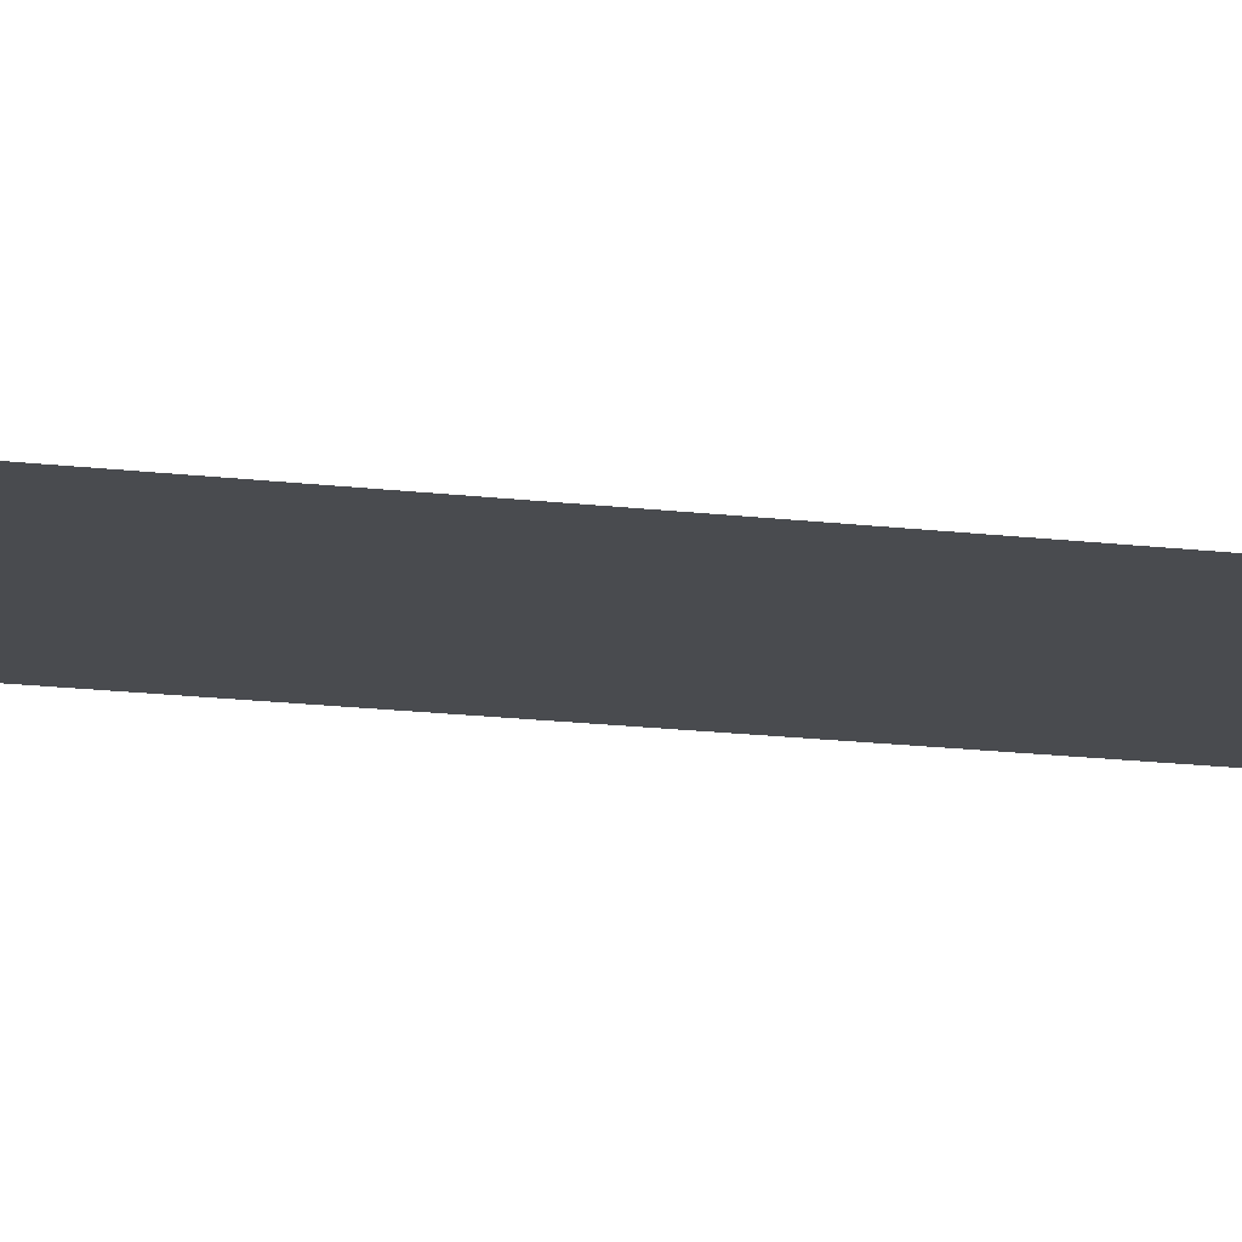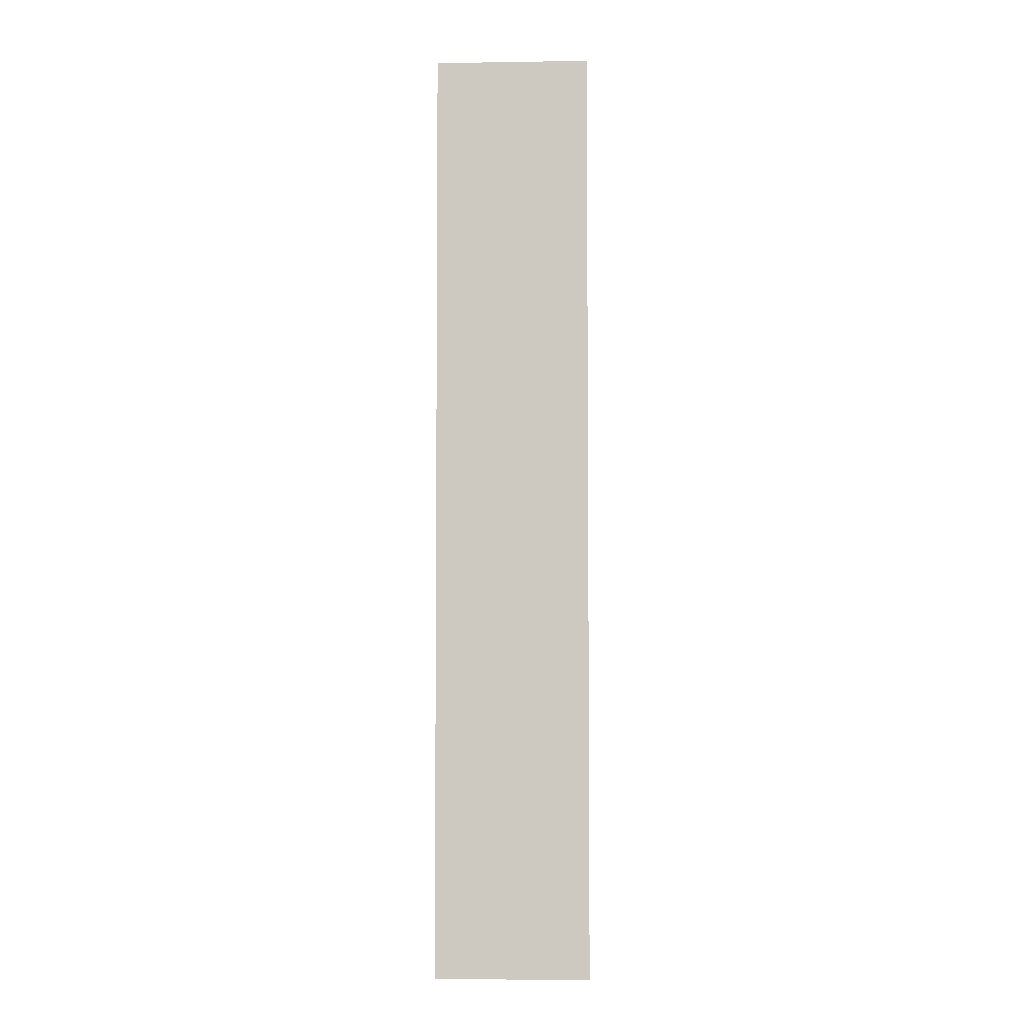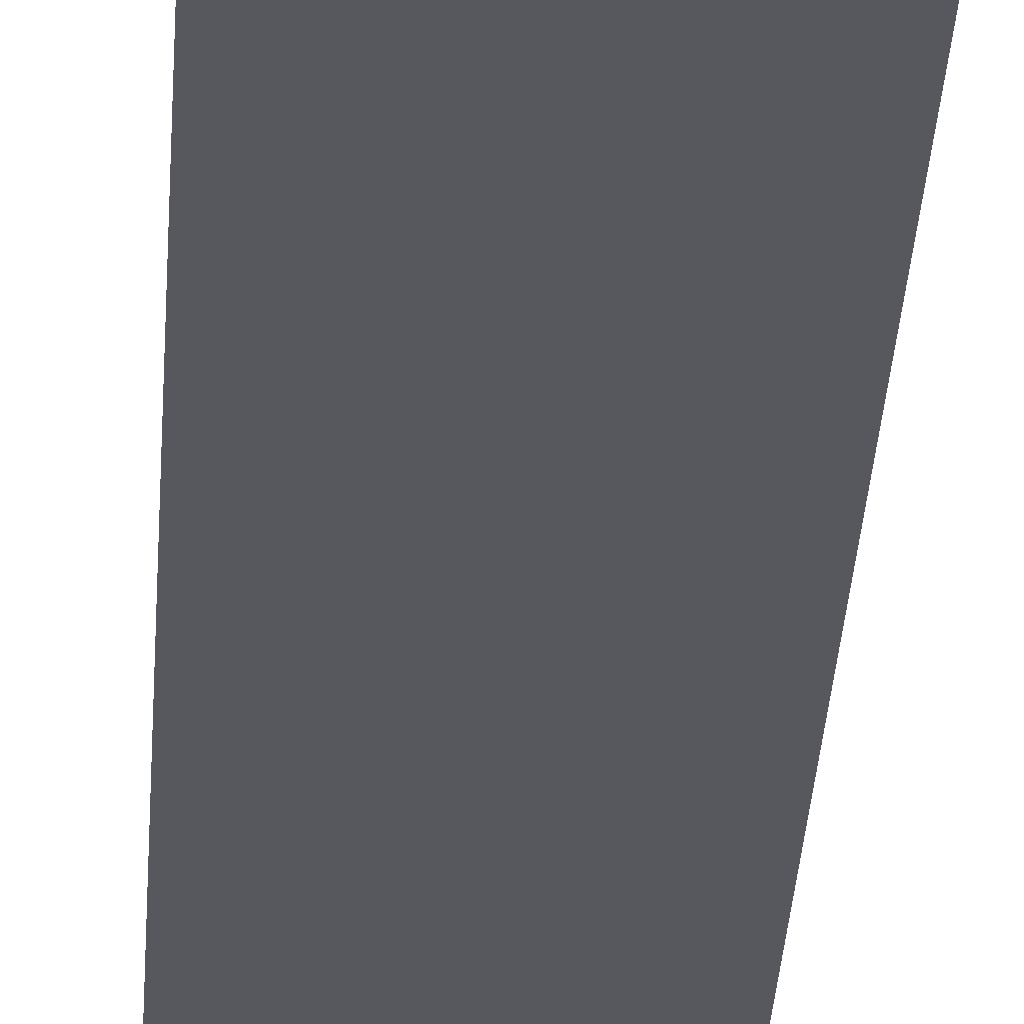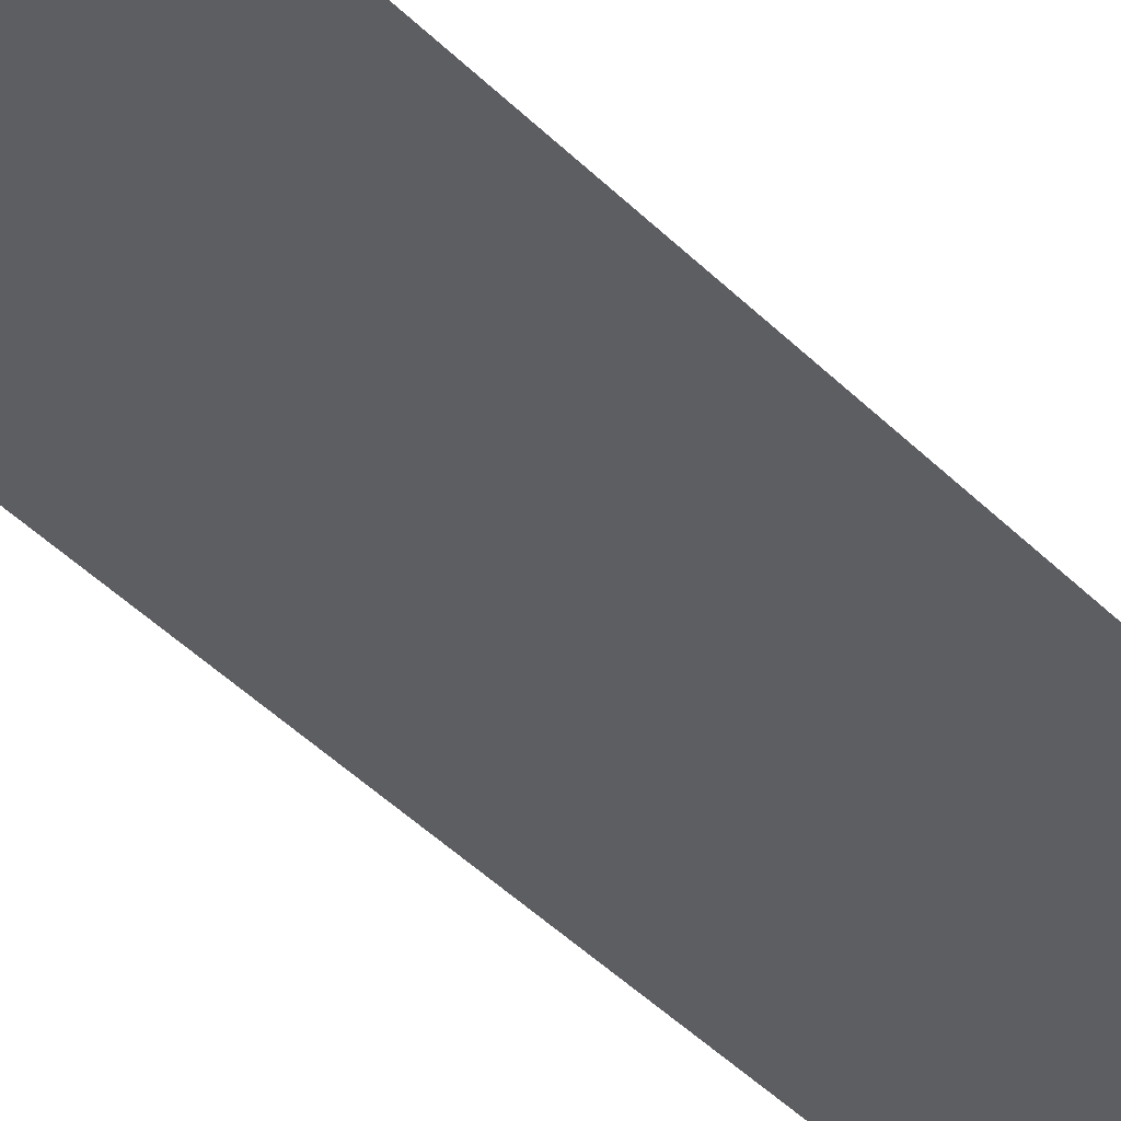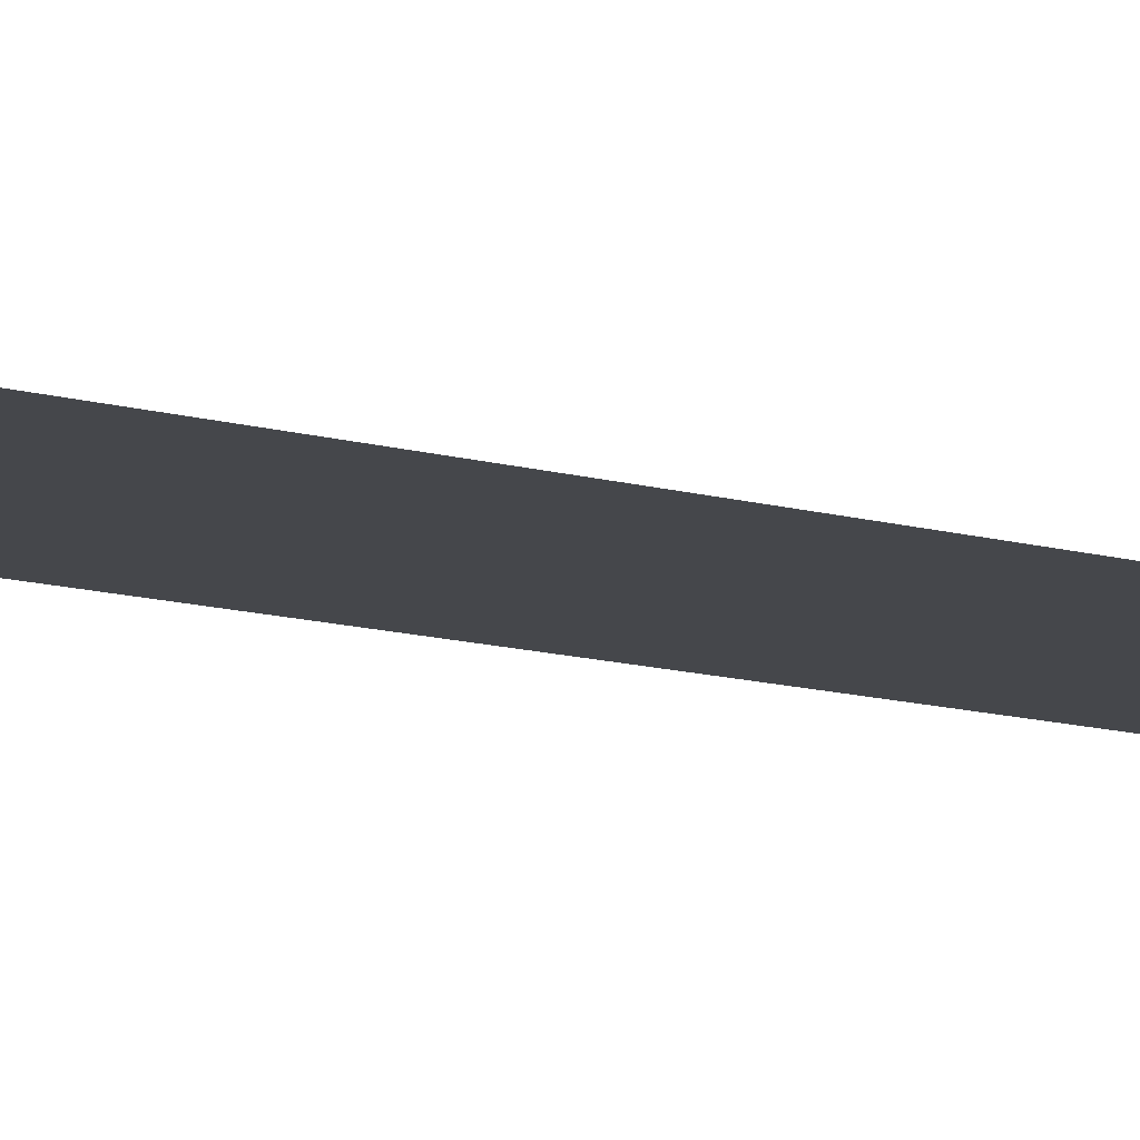
<metadata>
{"format":"obj","ext":"obj","renderer":"f3d","projection":"perspective","resolution":1024,"background":"white","views":[{"elev":-14.2,"azim":73.8,"up":"+Y"},{"elev":-4.3,"azim":-177.1,"up":"+Z"},{"elev":-28.9,"azim":177.0,"up":"+Y"},{"elev":-38.6,"azim":-142.2,"up":"+Y"},{"elev":-10.4,"azim":51.4,"up":"+Y"}]}
</metadata>
<code>
o Plane
v -0.7583 -1.97 -1.011
v -0.2303 -1.97 -1.011
v -0.7583 -1.97 -3.513
v -0.2303 -1.97 -3.513
v -0.7583 -1.97 -4.202
v -0.2303 -1.97 -4.202
f 1 2 4 3
f 3 4 6 5

</code>
